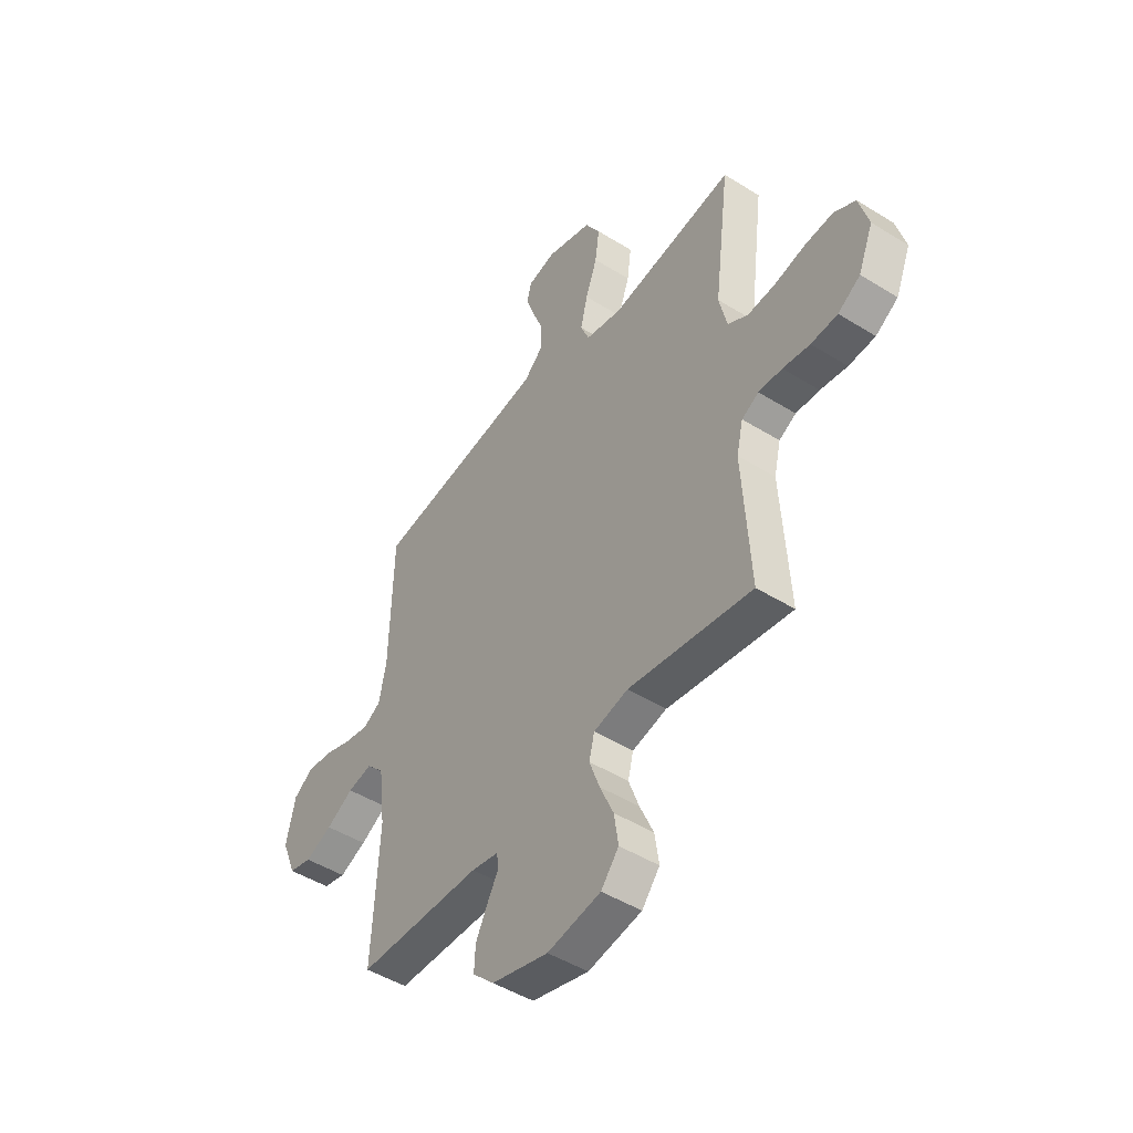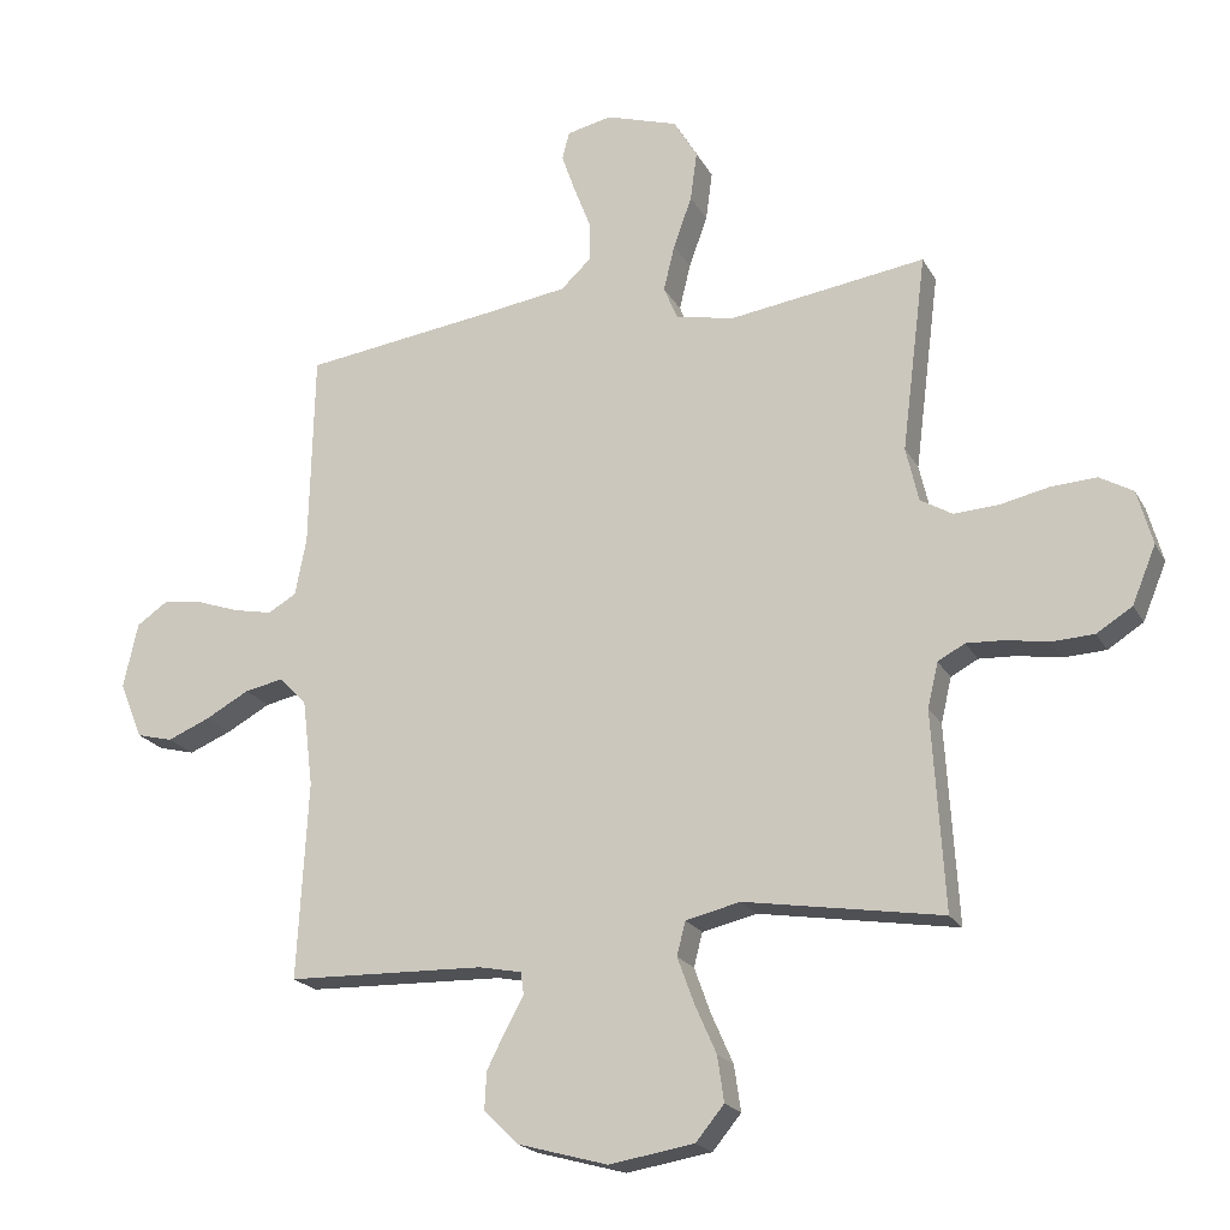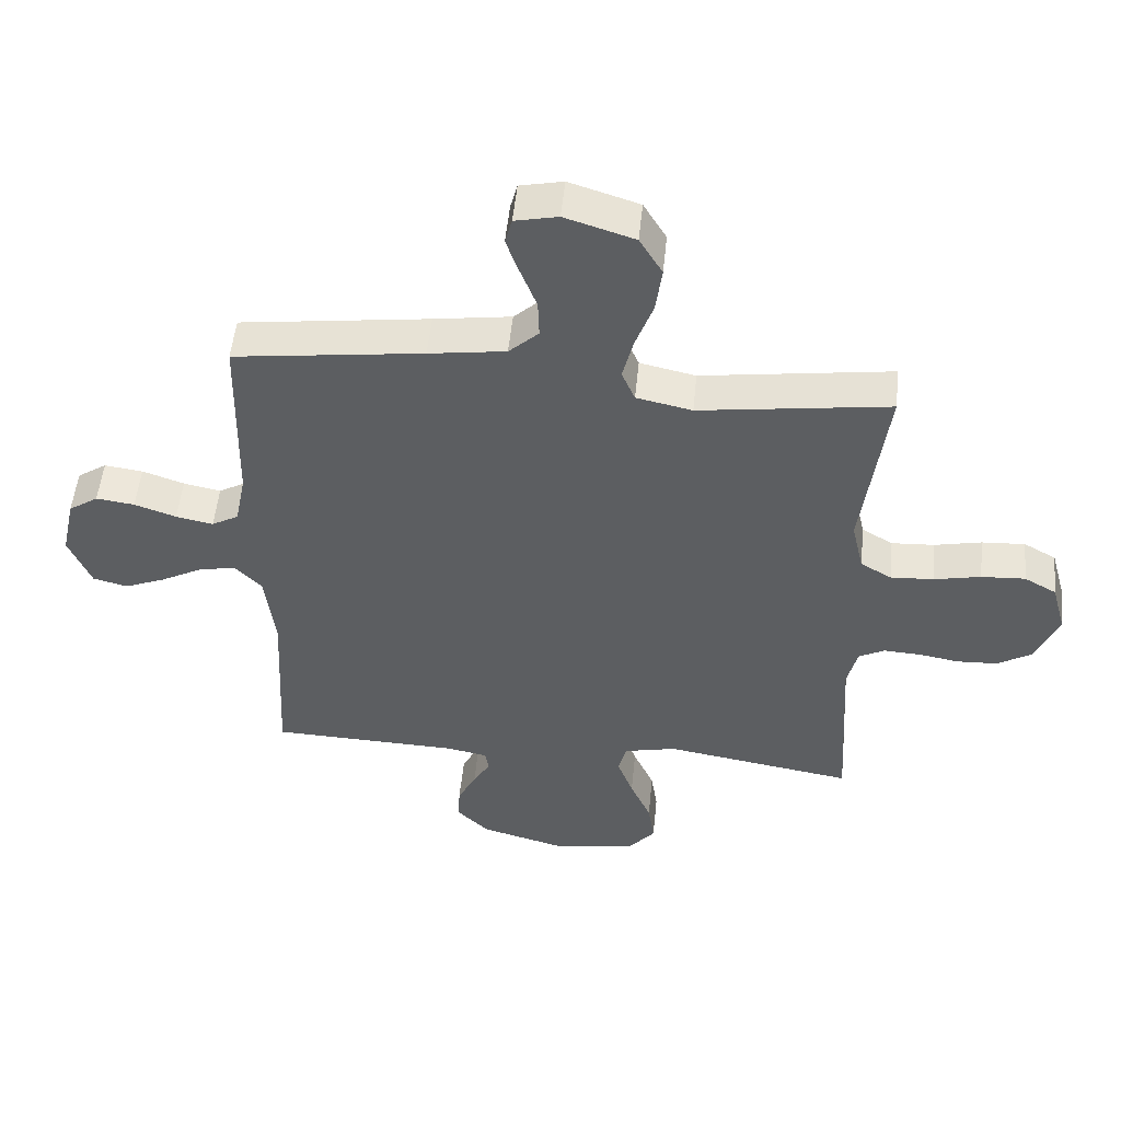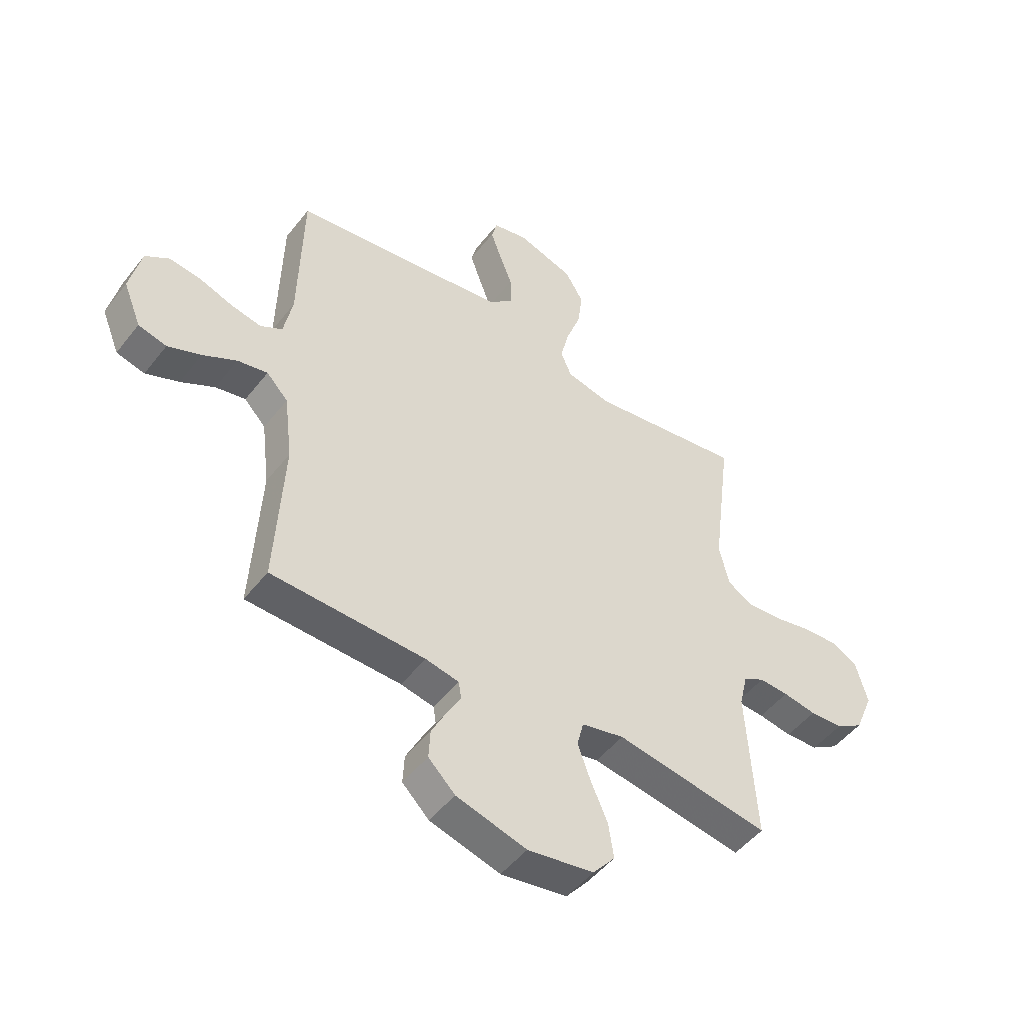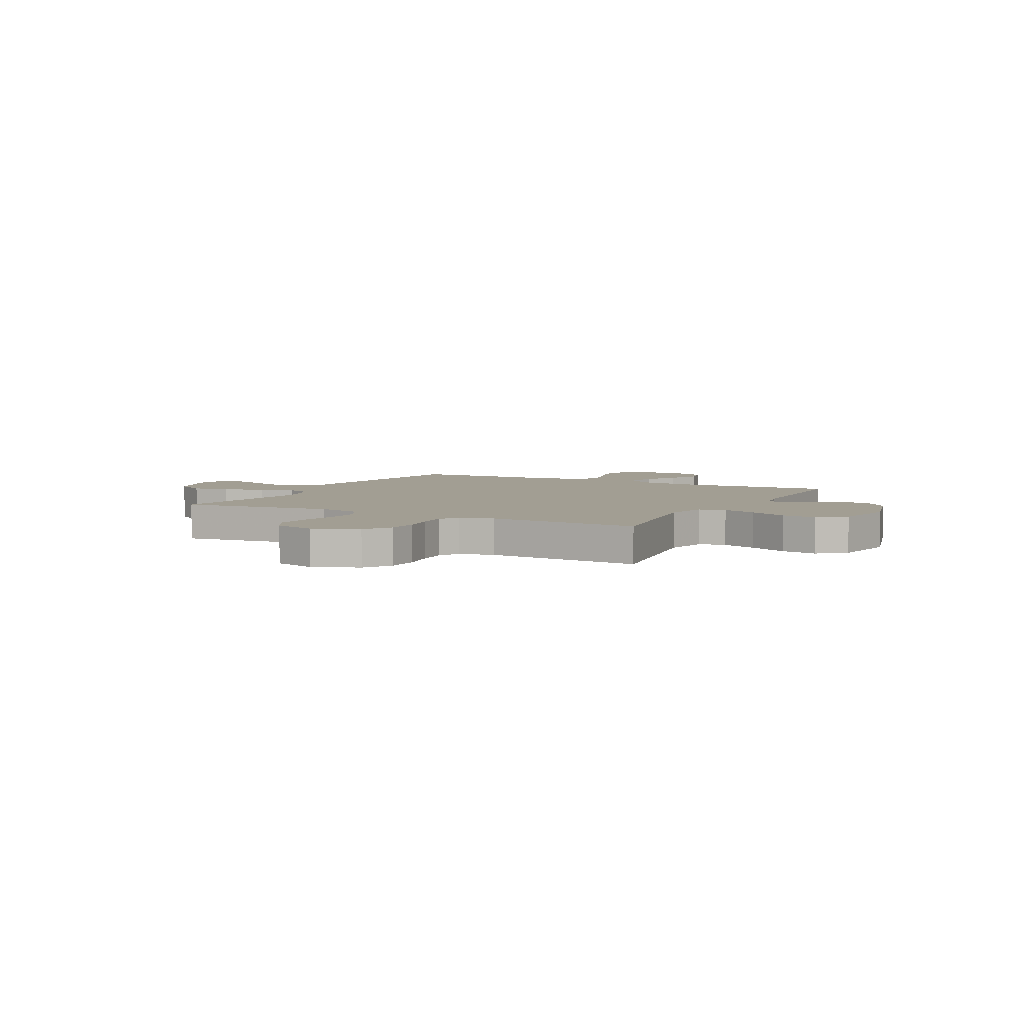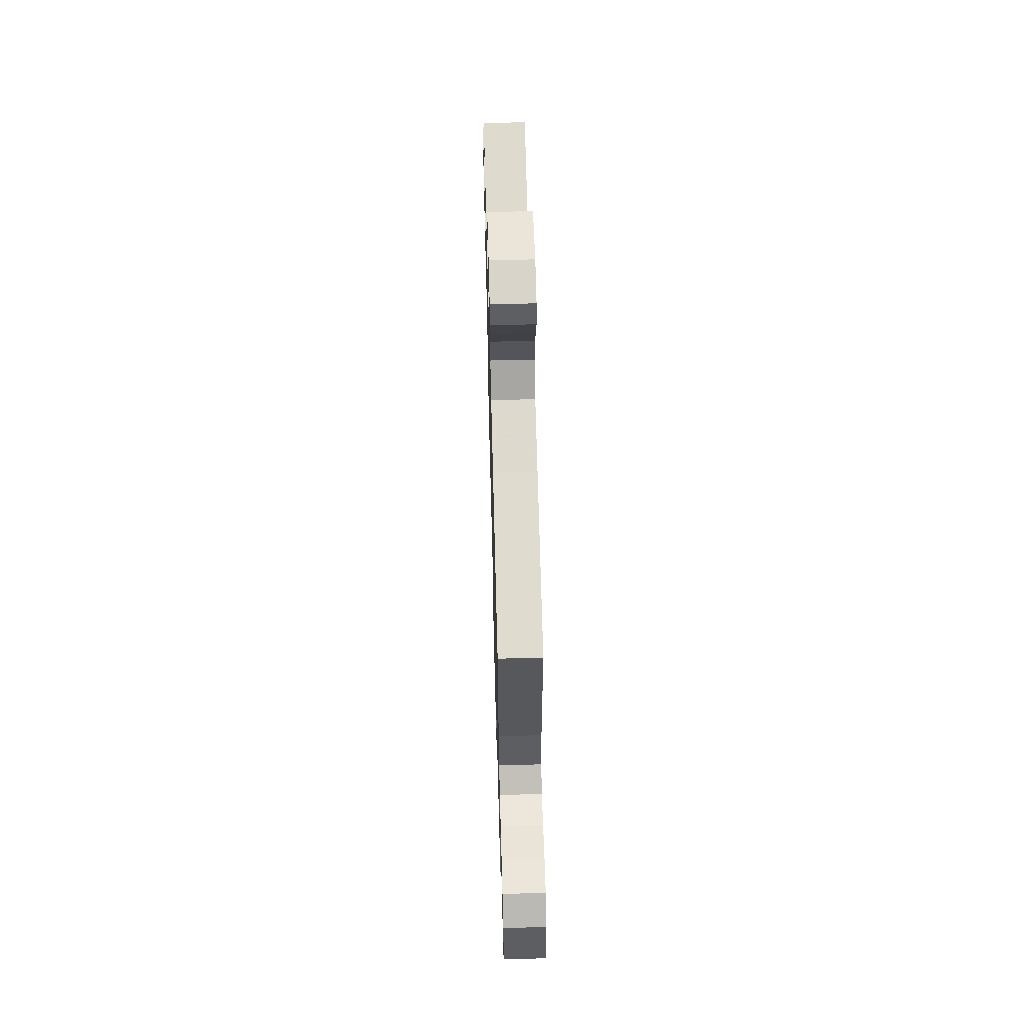
<metadata>
{"format":"obj","ext":"obj","renderer":"f3d","projection":"perspective","resolution":1024,"background":"white","views":[{"elev":-47.7,"azim":55.0,"up":"+Z"},{"elev":-20.5,"azim":21.5,"up":"+Z"},{"elev":52.2,"azim":5.7,"up":"+Z"},{"elev":-49.3,"azim":-36.4,"up":"+Z"},{"elev":5.1,"azim":117.9,"up":"+Y"},{"elev":63.0,"azim":-91.5,"up":"+Z"}]}
</metadata>
<code>
v 0.5 0.07 -0.5
v 0.2 0.07 -0.451
v 0.117 0.07 -0.47
v 0.104 0.07 -0.521
v 0.129 0.07 -0.59
v 0.162 0.07 -0.665
v 0.172 0.07 -0.734
v 0.129 0.07 -0.786
v 0 0.07 -0.807
v -0.137 0.07 -0.769
v -0.189 0.07 -0.718
v -0.186 0.07 -0.661
v -0.157 0.07 -0.604
v -0.13 0.07 -0.556
v -0.135 0.07 -0.522
v -0.2 0.07 -0.509
v -0.5 0.07 -0.5
v -0.484 0.07 -0.2
v -0.5 0.07 -0.069
v -0.542 0.07 -0.025
v -0.601 0.07 -0.037
v -0.667 0.07 -0.073
v -0.732 0.07 -0.1
v -0.787 0.07 -0.086
v -0.822 0.07 0
v -0.8 0.07 0.099
v -0.753 0.07 0.131
v -0.692 0.07 0.123
v -0.626 0.07 0.1
v -0.567 0.07 0.088
v -0.524 0.07 0.113
v -0.507 0.07 0.2
v -0.5 0.07 0.5
v -0.2 0.07 0.54
v -0.078 0.07 0.558
v -0.031 0.07 0.602
v -0.033 0.07 0.663
v -0.058 0.07 0.728
v -0.079 0.07 0.788
v -0.068 0.07 0.83
v 0 0.07 0.845
v 0.11 0.07 0.81
v 0.146 0.07 0.749
v 0.136 0.07 0.674
v 0.108 0.07 0.596
v 0.091 0.07 0.526
v 0.112 0.07 0.476
v 0.2 0.07 0.457
v 0.5 0.07 0.5
v 0.462 0.07 0.2
v 0.481 0.07 0.117
v 0.53 0.07 0.088
v 0.598 0.07 0.092
v 0.672 0.07 0.108
v 0.741 0.07 0.112
v 0.792 0.07 0.083
v 0.815 0.07 0
v 0.779 0.07 -0.087
v 0.725 0.07 -0.121
v 0.661 0.07 -0.124
v 0.596 0.07 -0.113
v 0.539 0.07 -0.11
v 0.498 0.07 -0.132
v 0.482 0.07 -0.2
v 0.5 0 -0.5
v 0.2 0 -0.451
v 0.117 0 -0.47
v 0.104 0 -0.521
v 0.129 0 -0.59
v 0.162 0 -0.665
v 0.172 0 -0.734
v 0.129 0 -0.786
v 0 0 -0.807
v -0.137 0 -0.769
v -0.189 0 -0.718
v -0.186 0 -0.661
v -0.157 0 -0.604
v -0.13 0 -0.556
v -0.135 0 -0.522
v -0.2 0 -0.509
v -0.5 0 -0.5
v -0.484 0 -0.2
v -0.5 0 -0.069
v -0.542 0 -0.025
v -0.601 0 -0.037
v -0.667 0 -0.073
v -0.732 0 -0.1
v -0.787 0 -0.086
v -0.822 0 0
v -0.8 0 0.099
v -0.753 0 0.131
v -0.692 0 0.123
v -0.626 0 0.1
v -0.567 0 0.088
v -0.524 0 0.113
v -0.507 0 0.2
v -0.5 0 0.5
v -0.2 0 0.54
v -0.078 0 0.558
v -0.031 0 0.602
v -0.033 0 0.663
v -0.058 0 0.728
v -0.079 0 0.788
v -0.068 0 0.83
v 0 0 0.845
v 0.11 0 0.81
v 0.146 0 0.749
v 0.136 0 0.674
v 0.108 0 0.596
v 0.091 0 0.526
v 0.112 0 0.476
v 0.2 0 0.457
v 0.5 0 0.5
v 0.462 0 0.2
v 0.481 0 0.117
v 0.53 0 0.088
v 0.598 0 0.092
v 0.672 0 0.108
v 0.741 0 0.112
v 0.792 0 0.083
v 0.815 0 0
v 0.779 0 -0.087
v 0.725 0 -0.121
v 0.661 0 -0.124
v 0.596 0 -0.113
v 0.539 0 -0.11
v 0.498 0 -0.132
v 0.482 0 -0.2
f 58 59 60 61
f 58 61 62
f 57 58 62
f 56 57 62
f 53 54 55 56
f 52 53 56 62
f 51 52 62 63
f 48 49 50
f 47 48 50 51
f 42 43 44 45
f 42 45 46
f 41 42 46
f 40 41 46
f 37 38 39 40
f 37 40 46 47
f 32 33 34
f 31 32 34 35
f 26 27 28 29
f 26 29 30
f 25 26 30
f 24 25 30
f 21 22 23 24
f 21 24 30 31
f 16 17 18
f 15 16 18 19
f 11 12 13 14
f 9 10 11 14
f 9 14 15
f 8 9 15
f 5 6 7 8
f 4 5 8 15
f 3 4 15 19
f 64 1 2
f 47 51 63 64
f 36 37 47 64
f 20 21 31 35
f 20 35 36 64
f 19 20 64
f 2 3 19 64
f 125 124 123 122
f 126 125 122
f 126 122 121
f 126 121 120
f 120 119 118 117
f 126 120 117 116
f 127 126 116 115
f 114 113 112
f 115 114 112 111
f 109 108 107 106
f 110 109 106
f 110 106 105
f 110 105 104
f 104 103 102 101
f 111 110 104 101
f 98 97 96
f 99 98 96 95
f 93 92 91 90
f 94 93 90
f 94 90 89
f 94 89 88
f 88 87 86 85
f 95 94 88 85
f 82 81 80
f 83 82 80 79
f 78 77 76 75
f 78 75 74 73
f 79 78 73
f 79 73 72
f 72 71 70 69
f 79 72 69 68
f 83 79 68 67
f 66 65 128
f 128 127 115 111
f 128 111 101 100
f 99 95 85 84
f 128 100 99 84
f 128 84 83
f 128 83 67 66
f 1 65 66 2
f 2 66 67 3
f 3 67 68 4
f 4 68 69 5
f 5 69 70 6
f 6 70 71 7
f 7 71 72 8
f 8 72 73 9
f 9 73 74 10
f 10 74 75 11
f 11 75 76 12
f 12 76 77 13
f 13 77 78 14
f 14 78 79 15
f 15 79 80 16
f 16 80 81 17
f 17 81 82 18
f 18 82 83 19
f 19 83 84 20
f 20 84 85 21
f 21 85 86 22
f 22 86 87 23
f 23 87 88 24
f 24 88 89 25
f 25 89 90 26
f 26 90 91 27
f 27 91 92 28
f 28 92 93 29
f 29 93 94 30
f 30 94 95 31
f 31 95 96 32
f 32 96 97 33
f 33 97 98 34
f 34 98 99 35
f 35 99 100 36
f 36 100 101 37
f 37 101 102 38
f 38 102 103 39
f 39 103 104 40
f 40 104 105 41
f 41 105 106 42
f 42 106 107 43
f 43 107 108 44
f 44 108 109 45
f 45 109 110 46
f 46 110 111 47
f 47 111 112 48
f 48 112 113 49
f 49 113 114 50
f 50 114 115 51
f 51 115 116 52
f 52 116 117 53
f 53 117 118 54
f 54 118 119 55
f 55 119 120 56
f 56 120 121 57
f 57 121 122 58
f 58 122 123 59
f 59 123 124 60
f 60 124 125 61
f 61 125 126 62
f 62 126 127 63
f 63 127 128 64
f 64 128 65 1

</code>
